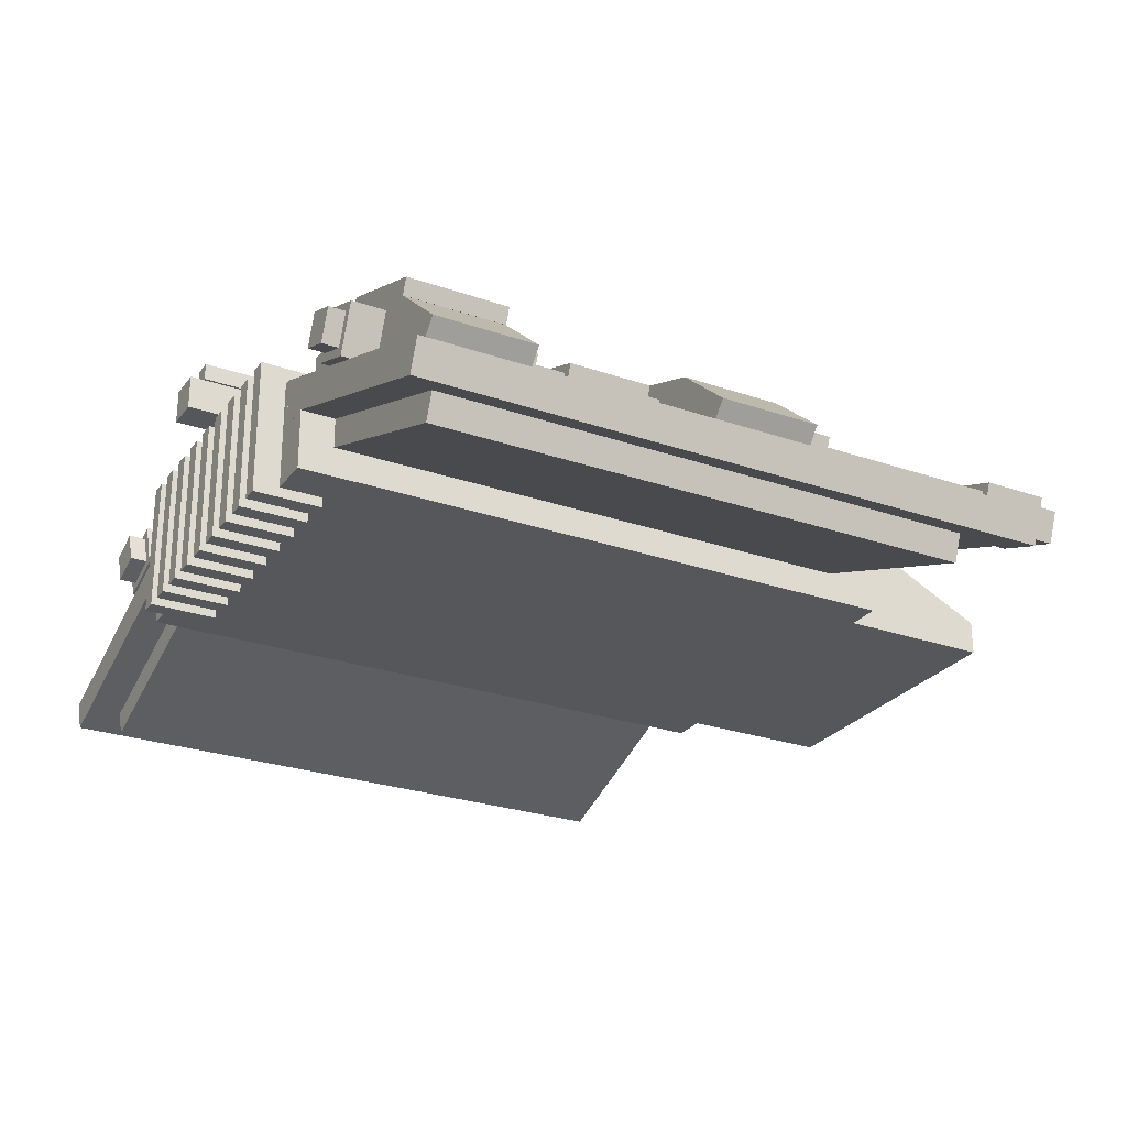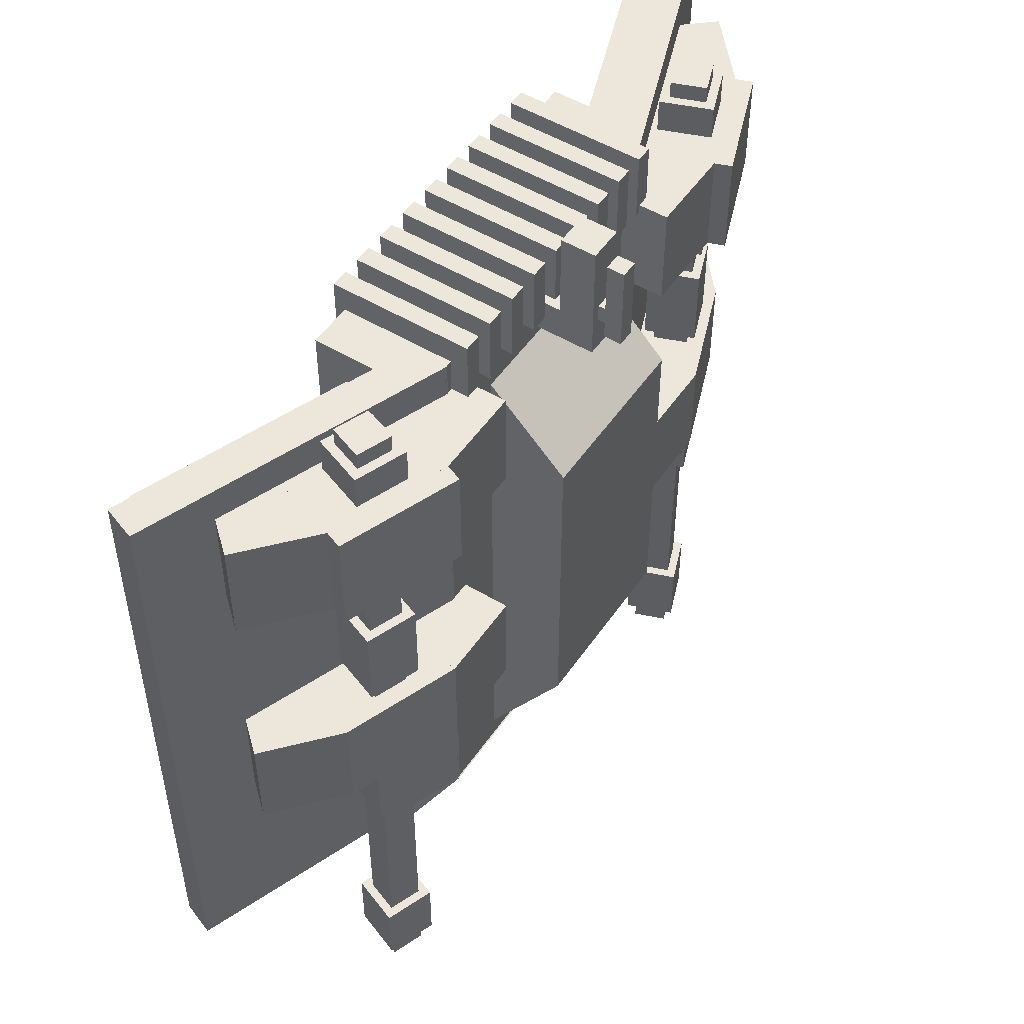
<metadata>
{"format":"obj","ext":"obj","renderer":"f3d","projection":"perspective","resolution":1024,"background":"white","views":[{"elev":-26.4,"azim":61.4,"up":"+Y"},{"elev":51.1,"azim":123.3,"up":"+Z"}]}
</metadata>
<code>
o Body Main
v 0.5625 -0.625 -0.9062
v -0.5625 -0.625 -0.9062
v -0.5625 -0.5 -0.9062
v 0.5625 -0.5 -0.9062
v -0.5625 -0.625 1.406
v 0.5625 -0.625 1.406
v 0.5625 -0.5 1.406
v -0.5625 -0.5 1.406
f 1 2 3 4
f 5 6 7 8
f 4 3 8 7
f 6 5 2 1
f 6 1 4 7
f 2 5 8 3
o Body1
v 1.565 -1.009 -0.9062
v 0.511 -0.6145 -0.9062
v 0.5548 -0.4975 -0.9062
v 1.608 -0.8918 -0.9062
v 0.511 -0.6145 1.406
v 1.565 -1.009 1.406
v 1.608 -0.8918 1.406
v 0.5548 -0.4975 1.406
f 9 10 11 12
f 13 14 15 16
f 12 11 16 15
f 14 13 10 9
f 14 9 12 15
f 10 13 16 11
o Body2
v 0.3125 -0.5312 -0.375
v -0.3125 -0.5312 -0.375
v -0.3125 -0.2188 -0.375
v 0.3125 -0.2188 -0.375
v -0.3125 -0.5312 0.8125
v 0.3125 -0.5312 0.8125
v 0.3125 -0.2188 0.8125
v -0.3125 -0.2188 0.8125
f 17 18 19 20
f 21 22 23 24
f 20 19 24 23
f 22 21 18 17
f 22 17 20 23
f 18 21 24 19
o Body3
v 0.3125 -0.5513 -0.9076
v -0.3125 -0.5513 -0.9076
v -0.3125 -0.2201 -0.3776
v 0.3125 -0.2201 -0.3776
v -0.3125 -0.7633 -0.7751
v 0.3125 -0.7633 -0.7751
v 0.3125 -0.4321 -0.2451
v -0.3125 -0.4321 -0.2451
f 25 26 27 28
f 29 30 31 32
f 28 27 32 31
f 30 29 26 25
f 30 25 28 31
f 26 29 32 27
o Body4
v 0.6875 -0.9 -0.9062
v -0.6875 -0.9 -0.9062
v -0.6875 -0.775 -0.9062
v 0.6875 -0.775 -0.9062
v -0.6875 -0.9 1.406
v 0.6875 -0.9 1.406
v 0.6875 -0.775 1.406
v -0.6875 -0.775 1.406
f 33 34 35 36
f 37 38 39 40
f 36 35 40 39
f 38 37 34 33
f 38 33 36 39
f 34 37 40 35
o Body5
v 0.6875 -0.8063 -0.9062
v -0.6875 -0.8063 -0.9062
v -0.6875 -0.6813 -0.9062
v 0.6875 -0.6813 -0.9062
v -0.6875 -0.8063 1.406
v 0.6875 -0.8063 1.406
v 0.6875 -0.6813 1.406
v -0.6875 -0.6813 1.406
f 41 42 43 44
f 45 46 47 48
f 44 43 48 47
f 46 45 42 41
f 46 41 44 47
f 42 45 48 43
o Body6
v 0.6875 -0.7087 -0.9062
v -0.6875 -0.7087 -0.9062
v -0.6875 -0.5837 -0.9062
v 0.6875 -0.5837 -0.9062
v -0.6875 -0.7087 1.406
v 0.6875 -0.7087 1.406
v 0.6875 -0.5837 1.406
v -0.6875 -0.5837 1.406
f 49 50 51 52
f 53 54 55 56
f 52 51 56 55
f 54 53 50 49
f 54 49 52 55
f 50 53 56 51
o Body7
v 0.5625 -0.9 -1.471
v -0.5625 -0.9 -1.471
v -0.5625 -0.775 -1.471
v 0.5625 -0.775 -1.471
v -0.5625 -0.9 -0.2838
v 0.5625 -0.9 -0.2838
v 0.5625 -0.775 -0.2838
v -0.5625 -0.775 -0.2838
f 57 58 59 60
f 61 62 63 64
f 60 59 64 63
f 62 61 58 57
f 62 57 60 63
f 58 61 64 59
o Body8
v -0.5169 -0.6167 -0.9062
v -1.571 -1.011 -0.9062
v -1.614 -0.894 -0.9062
v -0.5607 -0.4996 -0.9062
v -1.571 -1.011 1.406
v -0.5169 -0.6167 1.406
v -0.5607 -0.4996 1.406
v -1.614 -0.894 1.406
f 65 66 67 68
f 69 70 71 72
f 68 67 72 71
f 70 69 66 65
f 70 65 68 71
f 66 69 72 67
o Body9
v 0.5625 -0.8869 -1.413
v -0.5625 -0.8869 -1.413
v -0.5625 -0.775 -1.469
v 0.5625 -0.775 -1.469
v -0.5625 -0.608 -0.854
v 0.5625 -0.608 -0.854
v 0.5625 -0.4962 -0.9098
v -0.5625 -0.4962 -0.9098
f 73 74 75 76
f 77 78 79 80
f 76 75 80 79
f 78 77 74 73
f 78 73 76 79
f 74 77 80 75
o Body10
v 0.5625 -0.8375 -1.188
v -0.5625 -0.8375 -1.188
v -0.5625 -0.65 -1.188
v 0.5625 -0.65 -1.188
v -0.5625 -0.8375 -0.6875
v 0.5625 -0.8375 -0.6875
v 0.5625 -0.65 -0.6875
v -0.5625 -0.65 -0.6875
f 81 82 83 84
f 85 86 87 88
f 84 83 88 87
f 86 85 82 81
f 86 81 84 87
f 82 85 88 83
o Body11
v 0.5625 -0.6875 -0.9625
v -0.5625 -0.6875 -0.9625
v -0.5625 -0.5625 -0.9625
v 0.5625 -0.5625 -0.9625
v -0.5625 -0.6875 -0.8375
v 0.5625 -0.6875 -0.8375
v 0.5625 -0.5625 -0.8375
v -0.5625 -0.5625 -0.8375
f 89 90 91 92
f 93 94 95 96
f 92 91 96 95
f 94 93 90 89
f 94 89 92 95
f 90 93 96 91
o Body12
v 0.03125 -0.9375 1.25
v -0.03125 -0.9375 1.25
v -0.03125 -0.4375 1.25
v 0.03125 -0.4375 1.25
v -0.03125 -0.9375 1.5
v 0.03125 -0.9375 1.5
v 0.03125 -0.4375 1.5
v -0.03125 -0.4375 1.5
f 97 98 99 100
f 101 102 103 104
f 100 99 104 103
f 102 101 98 97
f 102 97 100 103
f 98 101 104 99
o Body13
v 0.1562 -0.9375 1.25
v 0.09375 -0.9375 1.25
v 0.09375 -0.4375 1.25
v 0.1562 -0.4375 1.25
v 0.09375 -0.9375 1.5
v 0.1562 -0.9375 1.5
v 0.1562 -0.4375 1.5
v 0.09375 -0.4375 1.5
f 105 106 107 108
f 109 110 111 112
f 108 107 112 111
f 110 109 106 105
f 110 105 108 111
f 106 109 112 107
o Body14
v 0.2812 -0.9375 1.25
v 0.2188 -0.9375 1.25
v 0.2188 -0.4375 1.25
v 0.2812 -0.4375 1.25
v 0.2188 -0.9375 1.5
v 0.2812 -0.9375 1.5
v 0.2812 -0.4375 1.5
v 0.2188 -0.4375 1.5
f 113 114 115 116
f 117 118 119 120
f 116 115 120 119
f 118 117 114 113
f 118 113 116 119
f 114 117 120 115
o Body15
v 0.4062 -0.9375 1.25
v 0.3438 -0.9375 1.25
v 0.3438 -0.4375 1.25
v 0.4062 -0.4375 1.25
v 0.3438 -0.9375 1.5
v 0.4062 -0.9375 1.5
v 0.4062 -0.4375 1.5
v 0.3438 -0.4375 1.5
f 121 122 123 124
f 125 126 127 128
f 124 123 128 127
f 126 125 122 121
f 126 121 124 127
f 122 125 128 123
o Body16
v -0.09375 -0.9375 1.25
v -0.1562 -0.9375 1.25
v -0.1562 -0.4375 1.25
v -0.09375 -0.4375 1.25
v -0.1562 -0.9375 1.5
v -0.09375 -0.9375 1.5
v -0.09375 -0.4375 1.5
v -0.1562 -0.4375 1.5
f 129 130 131 132
f 133 134 135 136
f 132 131 136 135
f 134 133 130 129
f 134 129 132 135
f 130 133 136 131
o Body17
v -0.2188 -0.9375 1.25
v -0.2812 -0.9375 1.25
v -0.2812 -0.4375 1.25
v -0.2188 -0.4375 1.25
v -0.2812 -0.9375 1.5
v -0.2188 -0.9375 1.5
v -0.2188 -0.4375 1.5
v -0.2812 -0.4375 1.5
f 137 138 139 140
f 141 142 143 144
f 140 139 144 143
f 142 141 138 137
f 142 137 140 143
f 138 141 144 139
o Body18
v -0.3438 -0.9375 1.25
v -0.4062 -0.9375 1.25
v -0.4062 -0.4375 1.25
v -0.3438 -0.4375 1.25
v -0.4062 -0.9375 1.5
v -0.3438 -0.9375 1.5
v -0.3438 -0.4375 1.5
v -0.4062 -0.4375 1.5
f 145 146 147 148
f 149 150 151 152
f 148 147 152 151
f 150 149 146 145
f 150 145 148 151
f 146 149 152 147
o Body19
v -0.7096 -0.5654 0.9062
v -1.119 -0.7187 0.9062
v -1.207 -0.4846 0.9062
v -0.7972 -0.3313 0.9062
v -1.119 -0.7187 1.281
v -0.7096 -0.5654 1.281
v -0.7972 -0.3313 1.281
v -1.207 -0.4846 1.281
f 153 154 155 156
f 157 158 159 160
f 156 155 160 159
f 158 157 154 153
f 158 153 156 159
f 154 157 160 155
o Body20
v -0.4875 -0.5813 0.9062
v -0.8 -0.5813 0.9062
v -0.8 -0.3312 0.9062
v -0.4875 -0.3312 0.9062
v -0.8 -0.5813 1.281
v -0.4875 -0.5813 1.281
v -0.4875 -0.3312 1.281
v -0.8 -0.3312 1.281
f 161 162 163 164
f 165 166 167 168
f 164 163 168 167
f 166 165 162 161
f 166 161 164 167
f 162 165 168 163
o Body21
v -1.085 -0.626 0.9062
v -1.321 -0.8312 0.9062
v -1.444 -0.6898 0.9062
v -1.208 -0.4846 0.9062
v -1.321 -0.8312 1.281
v -1.085 -0.626 1.281
v -1.208 -0.4846 1.281
v -1.444 -0.6898 1.281
f 169 170 171 172
f 173 174 175 176
f 172 171 176 175
f 174 173 170 169
f 174 169 172 175
f 170 173 176 171
o Body22
v -1.097 -0.7773 0.9062
v -1.273 -0.843 0.9062
v -1.317 -0.7259 0.9062
v -1.141 -0.6602 0.9062
v -1.273 -0.843 1.281
v -1.097 -0.7773 1.281
v -1.141 -0.6602 1.281
v -1.317 -0.7259 1.281
f 177 178 179 180
f 181 182 183 184
f 180 179 184 183
f 182 181 178 177
f 182 177 180 183
f 178 181 184 179
o Body23
v -0.8778 -0.5616 -1.531
v -0.9949 -0.6054 -1.531
v -1.039 -0.4884 -1.531
v -0.9217 -0.4446 -1.531
v -0.9949 -0.6054 1.469
v -0.8778 -0.5616 1.469
v -0.9217 -0.4446 1.469
v -1.039 -0.4884 1.469
f 185 186 187 188
f 189 190 191 192
f 188 187 192 191
f 190 189 186 185
f 190 185 188 191
f 186 189 192 187
o Body24
v -0.7096 -0.5654 -0.1562
v -1.119 -0.7187 -0.1562
v -1.207 -0.4846 -0.1562
v -0.7972 -0.3313 -0.1562
v -1.119 -0.7187 0.2188
v -0.7096 -0.5654 0.2188
v -0.7972 -0.3313 0.2188
v -1.207 -0.4846 0.2188
f 193 194 195 196
f 197 198 199 200
f 196 195 200 199
f 198 197 194 193
f 198 193 196 199
f 194 197 200 195
o Body25
v -1.085 -0.626 -0.1562
v -1.321 -0.8312 -0.1562
v -1.444 -0.6898 -0.1562
v -1.208 -0.4846 -0.1562
v -1.321 -0.8312 0.2188
v -1.085 -0.626 0.2188
v -1.208 -0.4846 0.2188
v -1.444 -0.6898 0.2188
f 201 202 203 204
f 205 206 207 208
f 204 203 208 207
f 206 205 202 201
f 206 201 204 207
f 202 205 208 203
o Body26
v -1.097 -0.7773 -0.1562
v -1.273 -0.843 -0.1562
v -1.317 -0.7259 -0.1562
v -1.141 -0.6602 -0.1562
v -1.273 -0.843 0.2188
v -1.097 -0.7773 0.2188
v -1.141 -0.6602 0.2188
v -1.317 -0.7259 0.2188
f 209 210 211 212
f 213 214 215 216
f 212 211 216 215
f 214 213 210 209
f 214 209 212 215
f 210 213 216 211
o Body27
v -0.4875 -0.5813 -0.1562
v -0.8 -0.5813 -0.1562
v -0.8 -0.3312 -0.1562
v -0.4875 -0.3312 -0.1562
v -0.8 -0.5813 0.2188
v -0.4875 -0.5813 0.2188
v -0.4875 -0.3312 0.2188
v -0.8 -0.3312 0.2188
f 217 218 219 220
f 221 222 223 224
f 220 219 224 223
f 222 221 218 217
f 222 217 220 223
f 218 221 224 219
o Body28
v -0.8376 -0.5799 0.7188
v -1.013 -0.6457 0.7188
v -1.079 -0.4701 0.7188
v -0.9034 -0.4043 0.7188
v -1.013 -0.6457 1.406
v -0.8376 -0.5799 1.406
v -0.9034 -0.4043 1.406
v -1.079 -0.4701 1.406
f 225 226 227 228
f 229 230 231 232
f 228 227 232 231
f 230 229 226 225
f 230 225 228 231
f 226 229 232 227
o Body29
v -0.8376 -0.5799 0.2812
v -1.013 -0.6457 0.2812
v -1.079 -0.4701 0.2812
v -0.9034 -0.4043 0.2812
v -1.013 -0.6457 0.5938
v -0.8376 -0.5799 0.5938
v -0.9034 -0.4043 0.5938
v -1.079 -0.4701 0.5938
f 233 234 235 236
f 237 238 239 240
f 236 235 240 239
f 238 237 234 233
f 238 233 236 239
f 234 237 240 235
o Body30
v -0.8376 -0.5799 -0.4688
v -1.013 -0.6457 -0.4688
v -1.079 -0.4701 -0.4688
v -0.9034 -0.4043 -0.4688
v -1.013 -0.6457 -0.1562
v -0.8376 -0.5799 -0.1562
v -0.9034 -0.4043 -0.1562
v -1.079 -0.4701 -0.1562
f 241 242 243 244
f 245 246 247 248
f 244 243 248 247
f 246 245 242 241
f 246 241 244 247
f 242 245 248 243
o Body31
v -0.8376 -0.5799 -1.438
v -1.013 -0.6457 -1.438
v -1.079 -0.4701 -1.438
v -0.9034 -0.4043 -1.438
v -1.013 -0.6457 -1.188
v -0.8376 -0.5799 -1.188
v -0.9034 -0.4043 -1.188
v -1.079 -0.4701 -1.188
f 249 250 251 252
f 253 254 255 256
f 252 251 256 255
f 254 253 250 249
f 254 249 252 255
f 250 253 256 251
o Body32
v 0.7937 -0.5813 0.9062
v 0.4813 -0.5813 0.9062
v 0.4813 -0.3312 0.9062
v 0.7937 -0.3312 0.9062
v 0.4813 -0.5813 1.281
v 0.7937 -0.5813 1.281
v 0.7937 -0.3312 1.281
v 0.4813 -0.3312 1.281
f 257 258 259 260
f 261 262 263 264
f 260 259 264 263
f 262 261 258 257
f 262 257 260 263
f 258 261 264 259
o Body33
v 1.116 -0.7177 0.9062
v 0.7067 -0.5643 0.9062
v 0.7943 -0.3302 0.9062
v 1.204 -0.4835 0.9062
v 0.7067 -0.5643 1.281
v 1.116 -0.7177 1.281
v 1.204 -0.4835 1.281
v 0.7943 -0.3302 1.281
f 265 266 267 268
f 269 270 271 272
f 268 267 272 271
f 270 269 266 265
f 270 265 268 271
f 266 269 272 267
o Body34
v 1.318 -0.8305 0.9062
v 1.083 -0.6253 0.9062
v 1.206 -0.4839 0.9062
v 1.441 -0.6891 0.9062
v 1.083 -0.6253 1.281
v 1.318 -0.8305 1.281
v 1.441 -0.6891 1.281
v 1.206 -0.4839 1.281
f 273 274 275 276
f 277 278 279 280
f 276 275 280 279
f 278 277 274 273
f 278 273 276 279
f 274 277 280 275
o Body35
v 1.215 -0.8211 0.9062
v 1.039 -0.7554 0.9062
v 1.083 -0.6383 0.9062
v 1.258 -0.704 0.9062
v 1.039 -0.7554 1.281
v 1.215 -0.8211 1.281
v 1.258 -0.704 1.281
v 1.083 -0.6383 1.281
f 281 282 283 284
f 285 286 287 288
f 284 283 288 287
f 286 285 282 281
f 286 281 284 287
f 282 285 288 283
o Body36
v 1.116 -0.7177 -0.1562
v 0.7067 -0.5643 -0.1562
v 0.7943 -0.3302 -0.1562
v 1.204 -0.4835 -0.1562
v 0.7067 -0.5643 0.2188
v 1.116 -0.7177 0.2188
v 1.204 -0.4835 0.2188
v 0.7943 -0.3302 0.2188
f 289 290 291 292
f 293 294 295 296
f 292 291 296 295
f 294 293 290 289
f 294 289 292 295
f 290 293 296 291
o Body37
v 1.318 -0.8305 -0.1562
v 1.083 -0.6253 -0.1562
v 1.206 -0.4839 -0.1562
v 1.441 -0.6891 -0.1562
v 1.083 -0.6253 0.2188
v 1.318 -0.8305 0.2188
v 1.441 -0.6891 0.2188
v 1.206 -0.4839 0.2188
f 297 298 299 300
f 301 302 303 304
f 300 299 304 303
f 302 301 298 297
f 302 297 300 303
f 298 301 304 299
o Body38
v 0.7937 -0.5813 -0.1562
v 0.4813 -0.5813 -0.1562
v 0.4813 -0.3312 -0.1562
v 0.7937 -0.3312 -0.1562
v 0.4813 -0.5813 0.2188
v 0.7937 -0.5813 0.2188
v 0.7937 -0.3312 0.2188
v 0.4813 -0.3312 0.2188
f 305 306 307 308
f 309 310 311 312
f 308 307 312 311
f 310 309 306 305
f 310 305 308 311
f 306 309 312 307
o Body39
v 1.215 -0.8211 -0.1562
v 1.039 -0.7554 -0.1562
v 1.083 -0.6383 -0.1562
v 1.258 -0.704 -0.1562
v 1.039 -0.7554 0.2188
v 1.215 -0.8211 0.2188
v 1.258 -0.704 0.2188
v 1.083 -0.6383 0.2188
f 313 314 315 316
f 317 318 319 320
f 316 315 320 319
f 318 317 314 313
f 318 313 316 319
f 314 317 320 315
o Body40
v 0.9949 -0.6054 -1.531
v 0.8778 -0.5616 -1.531
v 0.9217 -0.4446 -1.531
v 1.039 -0.4884 -1.531
v 0.8778 -0.5616 1.469
v 0.9949 -0.6054 1.469
v 1.039 -0.4884 1.469
v 0.9217 -0.4446 1.469
f 321 322 323 324
f 325 326 327 328
f 324 323 328 327
f 326 325 322 321
f 326 321 324 327
f 322 325 328 323
o Body41
v 1.013 -0.6457 -1.438
v 0.8376 -0.5799 -1.438
v 0.9034 -0.4043 -1.438
v 1.079 -0.4701 -1.438
v 0.8376 -0.5799 -1.188
v 1.013 -0.6457 -1.188
v 1.079 -0.4701 -1.188
v 0.9034 -0.4043 -1.188
f 329 330 331 332
f 333 334 335 336
f 332 331 336 335
f 334 333 330 329
f 334 329 332 335
f 330 333 336 331
o Body42
v 1.013 -0.6457 -0.4688
v 0.8376 -0.5799 -0.4688
v 0.9034 -0.4043 -0.4688
v 1.079 -0.4701 -0.4688
v 0.8376 -0.5799 -0.1562
v 1.013 -0.6457 -0.1562
v 1.079 -0.4701 -0.1562
v 0.9034 -0.4043 -0.1562
f 337 338 339 340
f 341 342 343 344
f 340 339 344 343
f 342 341 338 337
f 342 337 340 343
f 338 341 344 339
o Body43
v 1.013 -0.6457 0.2812
v 0.8376 -0.5799 0.2812
v 0.9034 -0.4043 0.2812
v 1.079 -0.4701 0.2812
v 0.8376 -0.5799 0.5938
v 1.013 -0.6457 0.5938
v 1.079 -0.4701 0.5938
v 0.9034 -0.4043 0.5938
f 345 346 347 348
f 349 350 351 352
f 348 347 352 351
f 350 349 346 345
f 350 345 348 351
f 346 349 352 347
o Body44
v 1.013 -0.6457 0.7188
v 0.8376 -0.5799 0.7188
v 0.9034 -0.4043 0.7188
v 1.079 -0.4701 0.7188
v 0.8376 -0.5799 1.406
v 1.013 -0.6457 1.406
v 1.079 -0.4701 1.406
v 0.9034 -0.4043 1.406
f 353 354 355 356
f 357 358 359 360
f 356 355 360 359
f 358 357 354 353
f 358 353 356 359
f 354 357 360 355
o Body45
v 0.5312 -0.9375 1.25
v 0.4688 -0.9375 1.25
v 0.4688 -0.4375 1.25
v 0.5312 -0.4375 1.25
v 0.4688 -0.9375 1.5
v 0.5312 -0.9375 1.5
v 0.5312 -0.4375 1.5
v 0.4688 -0.4375 1.5
f 361 362 363 364
f 365 366 367 368
f 364 363 368 367
f 366 365 362 361
f 366 361 364 367
f 362 365 368 363
o Body46
v -0.4688 -0.9375 1.25
v -0.5312 -0.9375 1.25
v -0.5312 -0.4375 1.25
v -0.4688 -0.4375 1.25
v -0.5312 -0.9375 1.5
v -0.4688 -0.9375 1.5
v -0.4688 -0.4375 1.5
v -0.5312 -0.4375 1.5
f 369 370 371 372
f 373 374 375 376
f 372 371 376 375
f 374 373 370 369
f 374 369 372 375
f 370 373 376 371
o Body47
v 0.3125 -0.4381 0.5922
v -0.3125 -0.4381 0.5922
v -0.3125 -0.2172 0.8132
v 0.3125 -0.2172 0.8132
v -0.3125 -0.7917 0.9458
v 0.3125 -0.7917 0.9458
v 0.3125 -0.5707 1.167
v -0.3125 -0.5707 1.167
f 377 378 379 380
f 381 382 383 384
f 380 379 384 383
f 382 381 378 377
f 382 377 380 383
f 378 381 384 379
o Body48
v 0.0625 -0.5312 1.156
v -0.0625 -0.5312 1.156
v -0.0625 -0.2812 1.156
v 0.0625 -0.2812 1.156
v -0.0625 -0.5312 1.281
v 0.0625 -0.5312 1.281
v 0.0625 -0.2812 1.281
v -0.0625 -0.2812 1.281
f 385 386 387 388
f 389 390 391 392
f 388 387 392 391
f 390 389 386 385
f 390 385 388 391
f 386 389 392 387
o Body49
v 0.0625 -0.4 1.156
v -0.0625 -0.4 1.156
v -0.0625 -0.275 1.156
v 0.0625 -0.275 1.156
v -0.0625 -0.4 1.594
v 0.0625 -0.4 1.594
v 0.0625 -0.275 1.594
v -0.0625 -0.275 1.594
f 393 394 395 396
f 397 398 399 400
f 396 395 400 399
f 398 397 394 393
f 398 393 396 399
f 394 397 400 395
o Body50
v 0.03125 -0.25 1.219
v -0.03125 -0.25 1.219
v -0.03125 -0.1875 1.219
v 0.03125 -0.1875 1.219
v -0.03125 -0.25 1.531
v 0.03125 -0.25 1.531
v 0.03125 -0.1875 1.531
v -0.03125 -0.1875 1.531
f 401 402 403 404
f 405 406 407 408
f 404 403 408 407
f 406 405 402 401
f 406 401 404 407
f 402 405 408 403
o Body51
v 0.03125 -0.3125 1.281
v -0.03125 -0.3125 1.281
v -0.03125 -0.1875 1.281
v 0.03125 -0.1875 1.281
v -0.03125 -0.3125 1.344
v 0.03125 -0.3125 1.344
v 0.03125 -0.1875 1.344
v -0.03125 -0.1875 1.344
f 409 410 411 412
f 413 414 415 416
f 412 411 416 415
f 414 413 410 409
f 414 409 412 415
f 410 413 416 411
o FlapL
v -0.7982 -0.3319 0.9062
v -1.208 -0.4852 0.9062
v -1.23 -0.4267 0.9062
v -0.8201 -0.2733 0.9062
v -1.208 -0.4852 1.281
v -0.7982 -0.3319 1.281
v -0.8201 -0.2733 1.281
v -1.23 -0.4267 1.281
f 417 418 419 420
f 421 422 423 424
f 420 419 424 423
f 422 421 418 417
f 422 417 420 423
f 418 421 424 419
o FlapR
v 1.208 -0.4852 0.9062
v 0.7982 -0.3319 0.9062
v 0.8201 -0.2733 0.9062
v 1.23 -0.4267 0.9062
v 0.7982 -0.3319 1.281
v 1.208 -0.4852 1.281
v 1.23 -0.4267 1.281
v 0.8201 -0.2733 1.281
f 425 426 427 428
f 429 430 431 432
f 428 427 432 431
f 430 429 426 425
f 430 425 428 431
f 426 429 432 427
o Wing1
v -0.4807 -0.7133 -0.7188
v -1.417 -1.064 -0.7188
v -1.461 -0.9468 -0.7188
v -0.5246 -0.5962 -0.7188
v -1.417 -1.064 1.281
v -0.4807 -0.7133 1.281
v -0.5246 -0.5962 1.281
v -1.461 -0.9468 1.281
f 433 434 435 436
f 437 438 439 440
f 436 435 440 439
f 438 437 434 433
f 438 433 436 439
f 434 437 440 435
o Wing2
v 1.417 -1.064 -0.7188
v 0.4807 -0.7133 -0.7188
v 0.5246 -0.5962 -0.7188
v 1.461 -0.9468 -0.7188
v 0.4807 -0.7133 1.281
v 1.417 -1.064 1.281
v 1.461 -0.9468 1.281
v 0.5246 -0.5962 1.281
f 441 442 443 444
f 445 446 447 448
f 444 443 448 447
f 446 445 442 441
f 446 441 444 447
f 442 445 448 443

</code>
